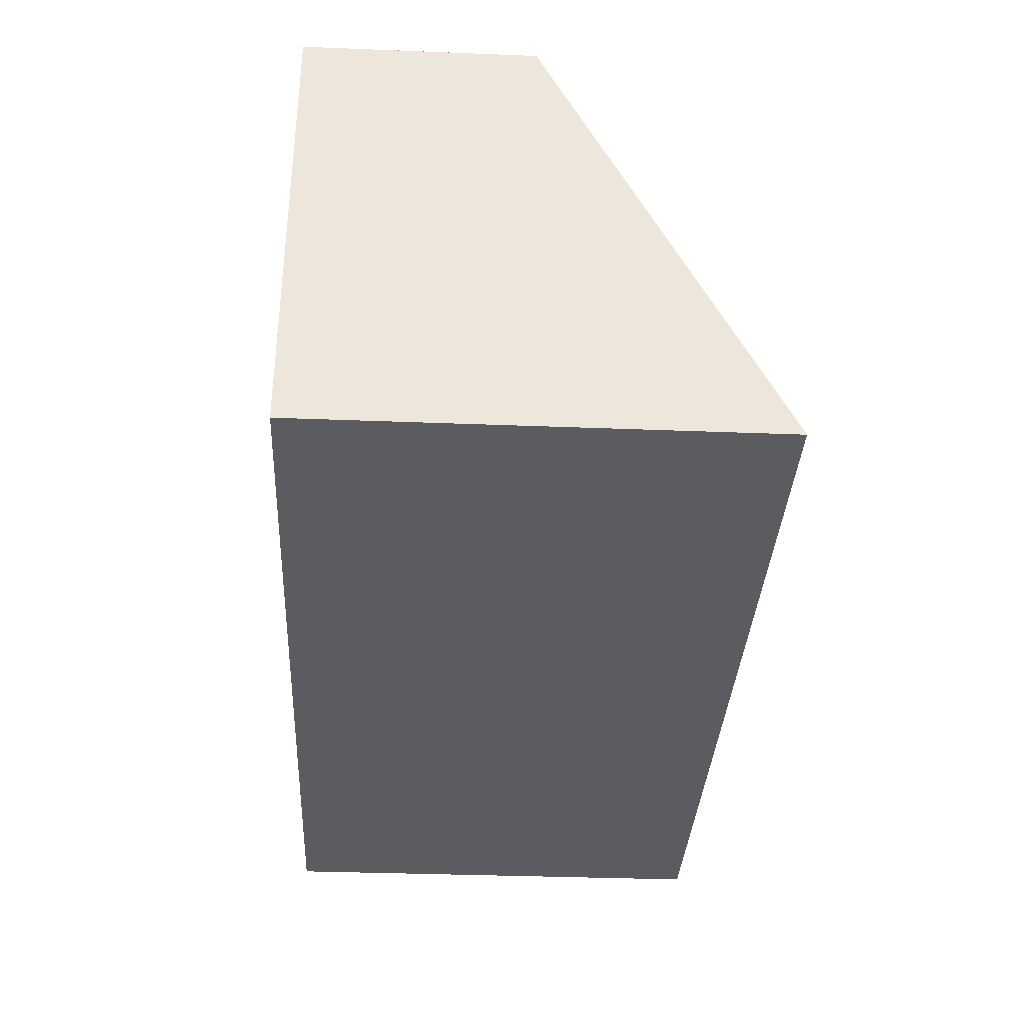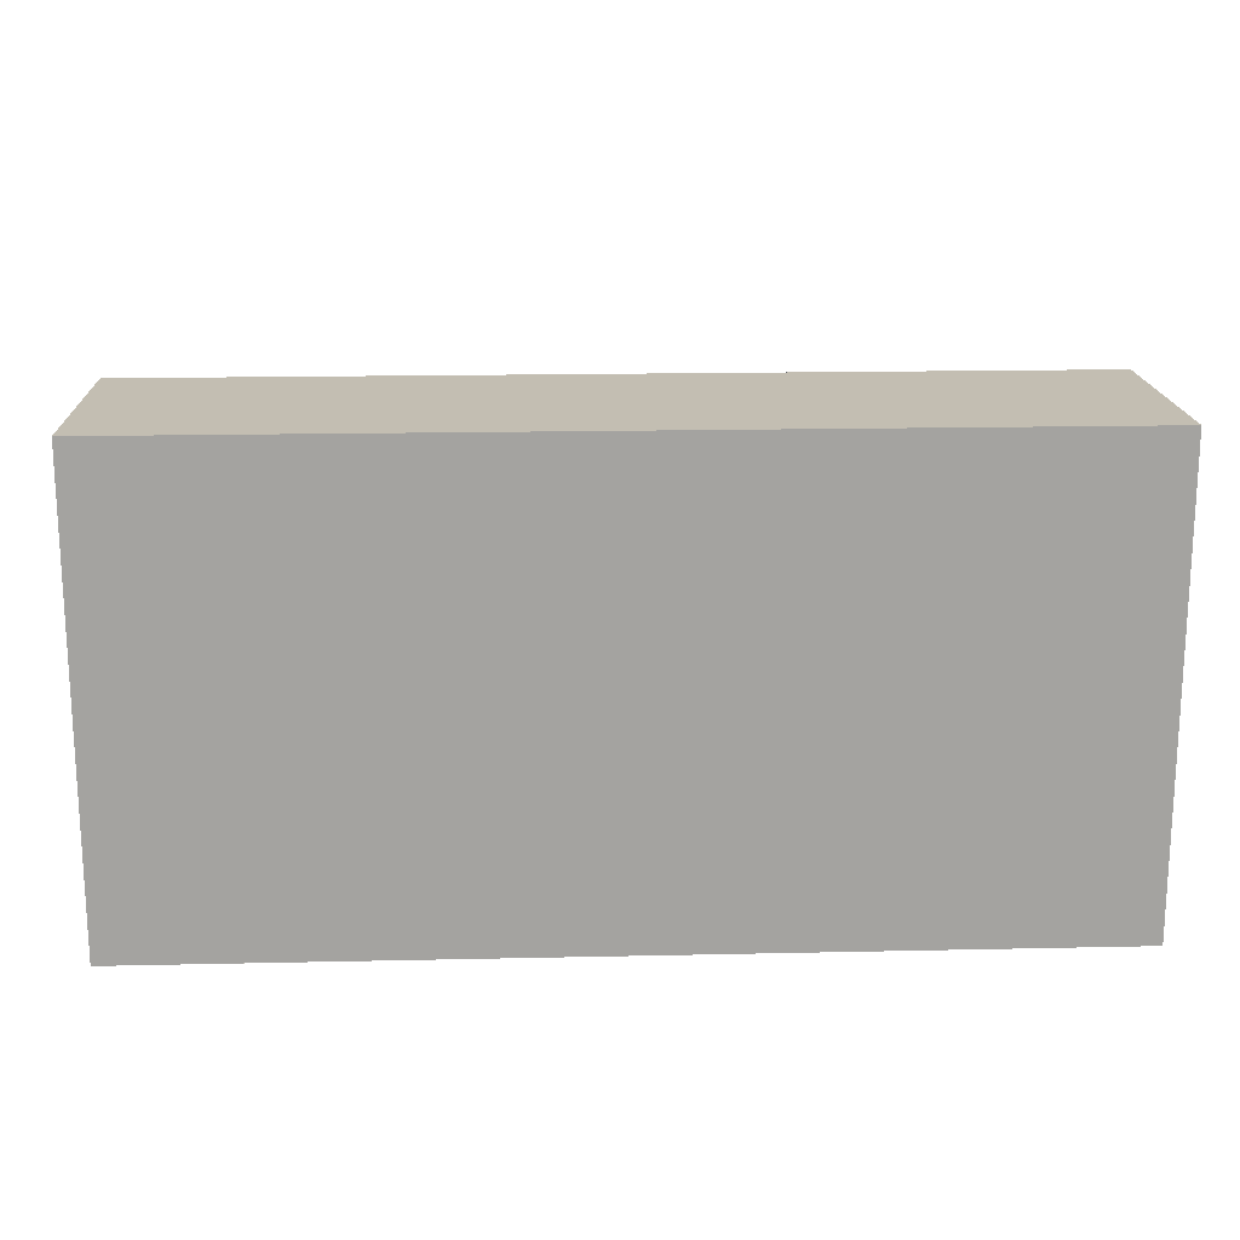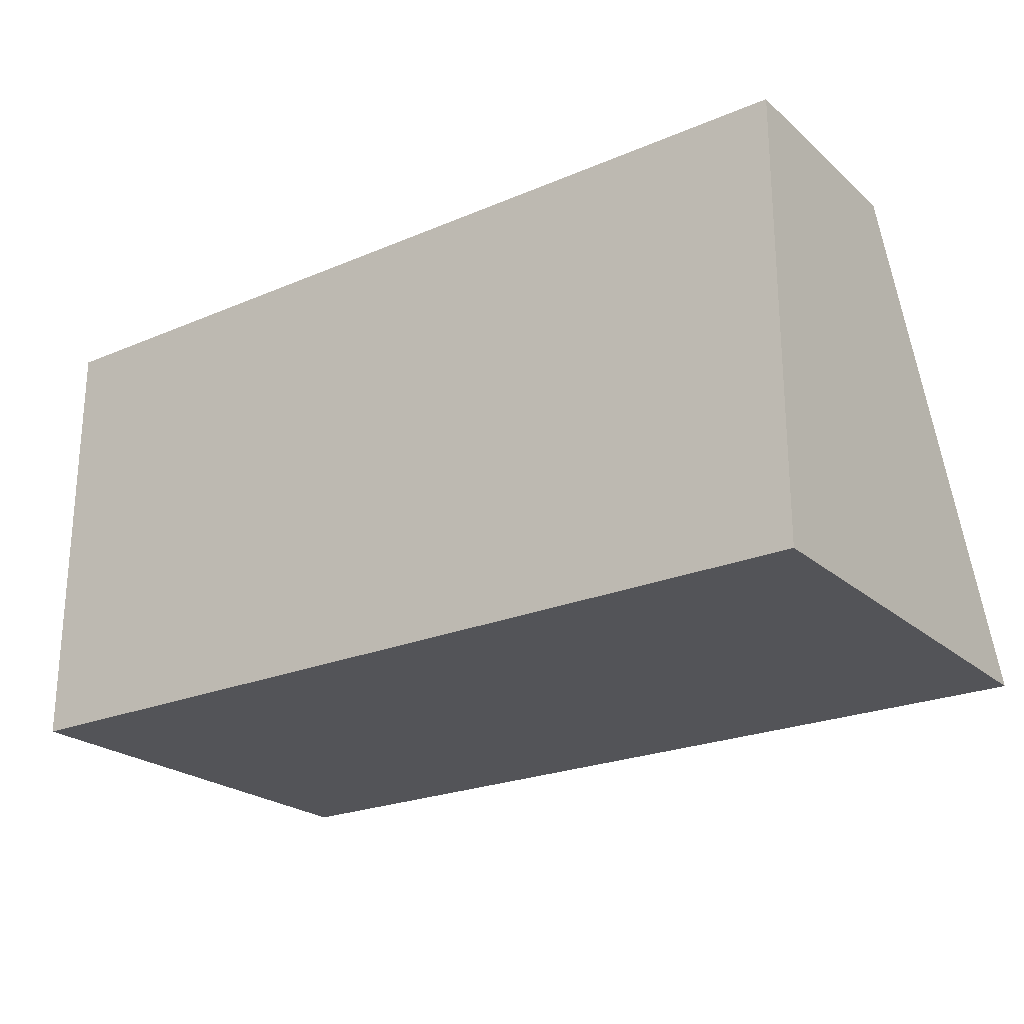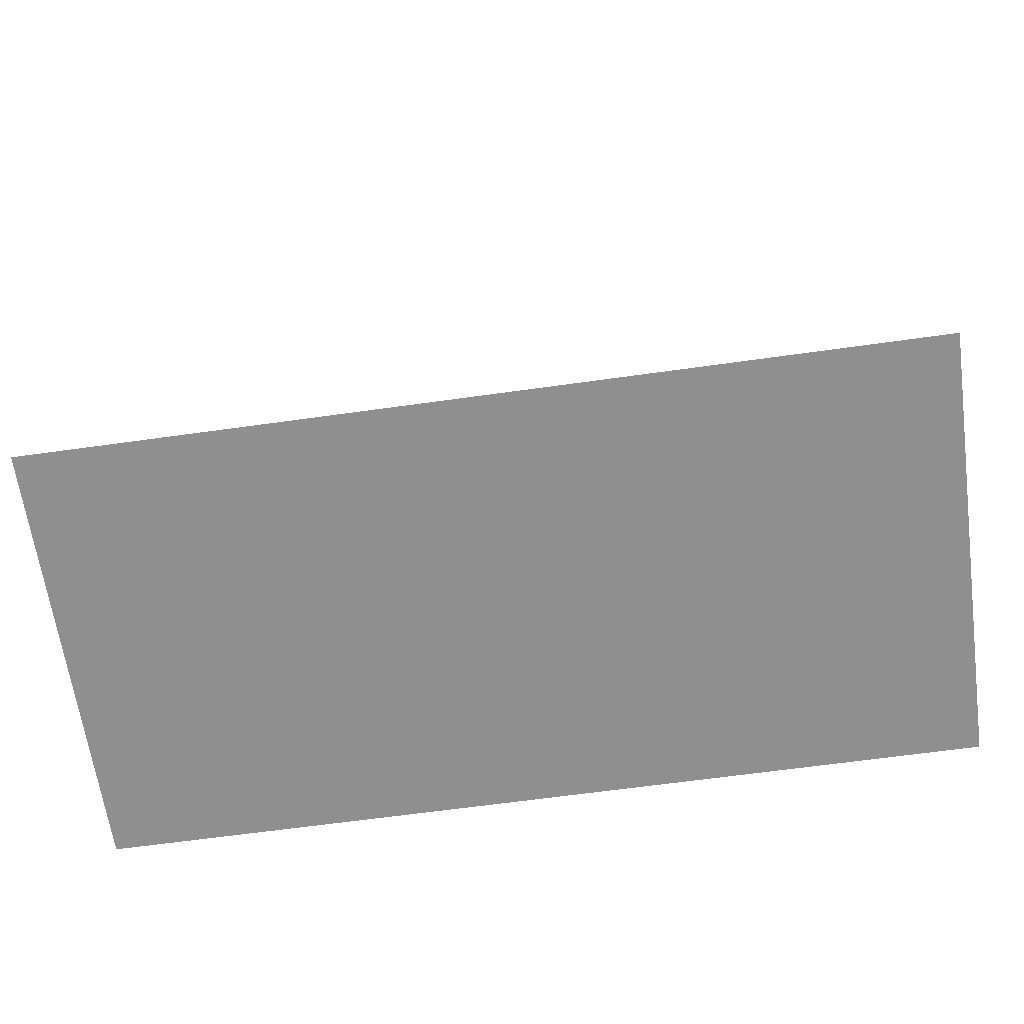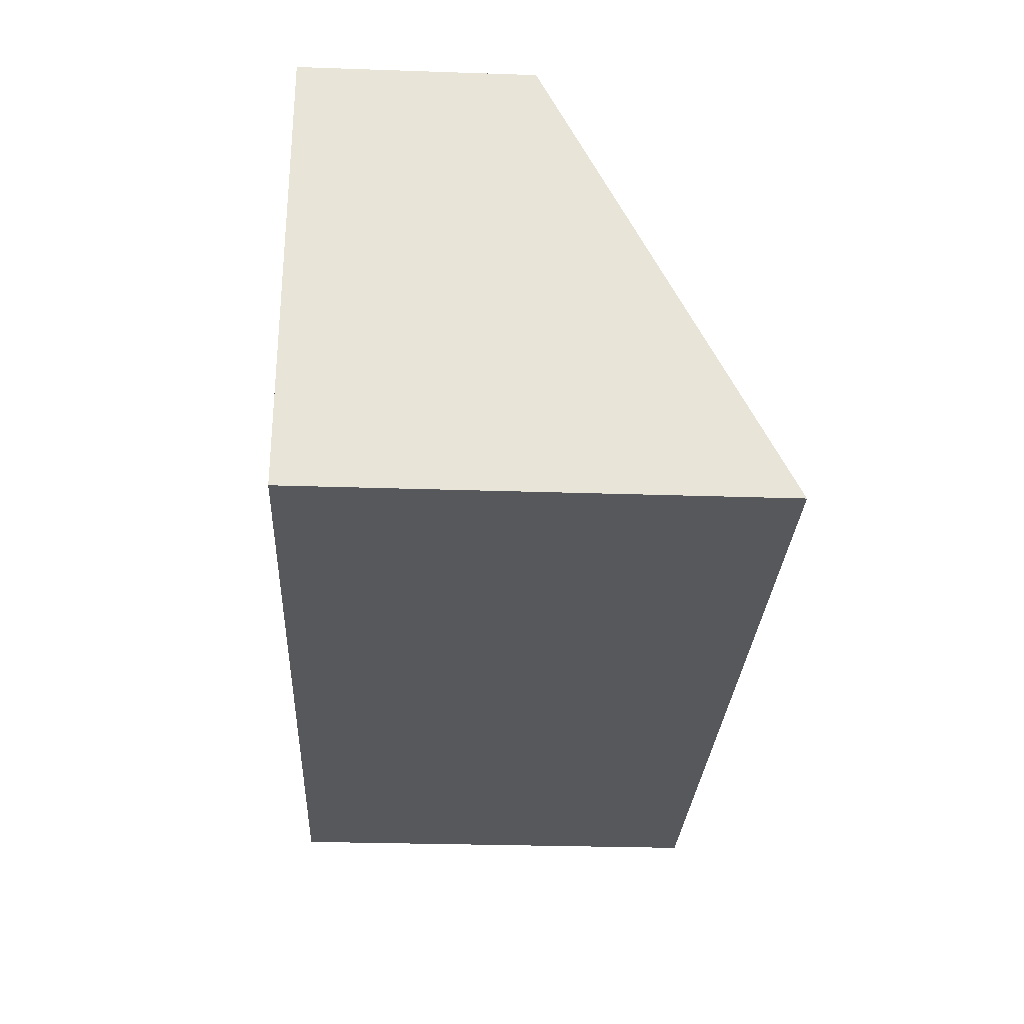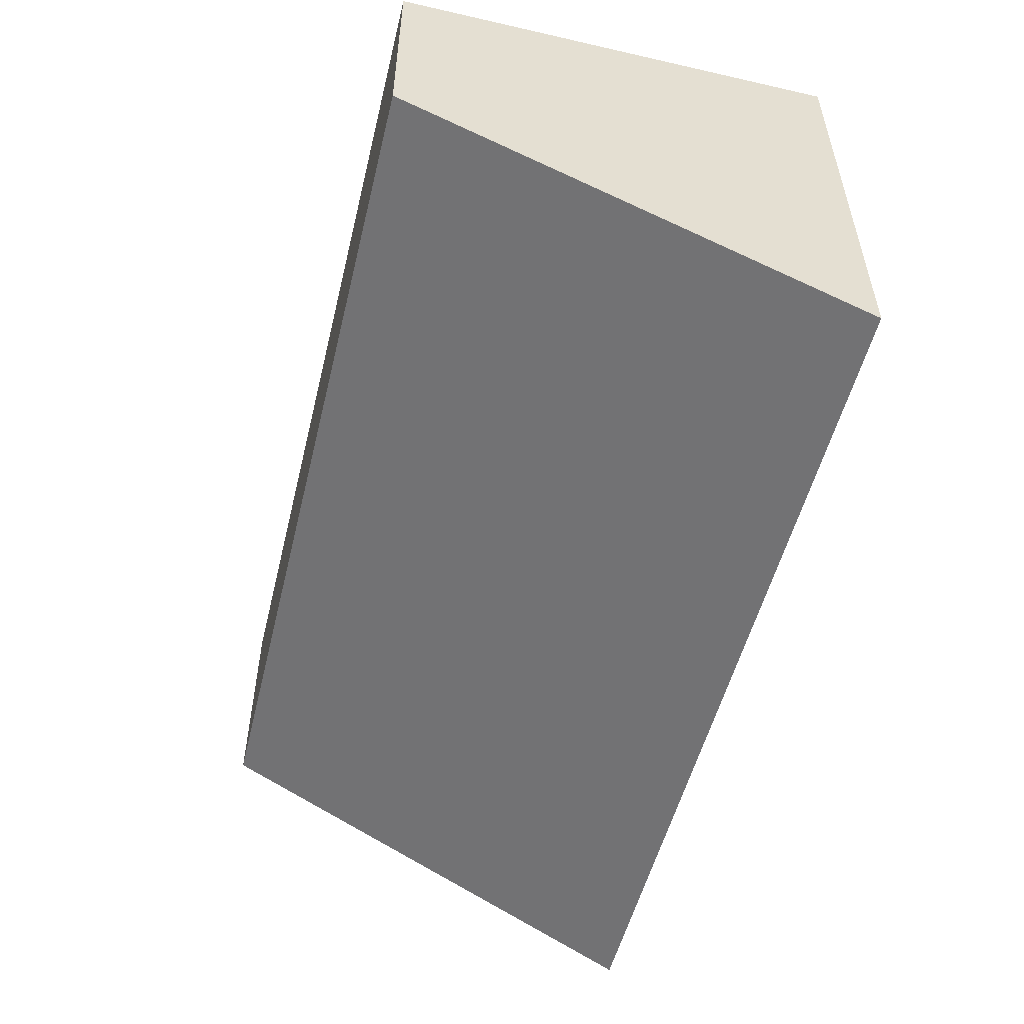
<metadata>
{"format":"obj","ext":"obj","renderer":"f3d","projection":"perspective","resolution":1024,"background":"white","views":[{"elev":-34.8,"azim":87.0,"up":"+Y"},{"elev":17.3,"azim":-2.5,"up":"+Y"},{"elev":-23.4,"azim":35.5,"up":"+Y"},{"elev":-65.4,"azim":-172.0,"up":"+Y"},{"elev":-28.5,"azim":87.1,"up":"+Y"},{"elev":-52.9,"azim":-103.7,"up":"+Z"}]}
</metadata>
<code>
v 6 3 1.5
v 6 0 0
v 0 0 0
v 0 3 1.5
v 6 3 1.5
v 0 3 1.5
v 0 3 3
v 6 3 3
v 6 0 0
v 6 3 1.5
v 6 3 3
v 6 0 3
v 0 3 3
v 0 0 3
v 6 0 3
v 6 3 3
v 0 3 1.5
v 0 0 0
v 0 0 3
v 0 3 3
v 0 0 0
v 6 0 0
v 6 0 3
v 0 0 3
f 1 2 4
f 4 2 3
f 5 6 8
f 8 6 7
f 9 10 12
f 12 10 11
f 14 15 13
f 13 15 16
f 18 19 17
f 17 19 20
f 21 22 24
f 24 22 23

</code>
